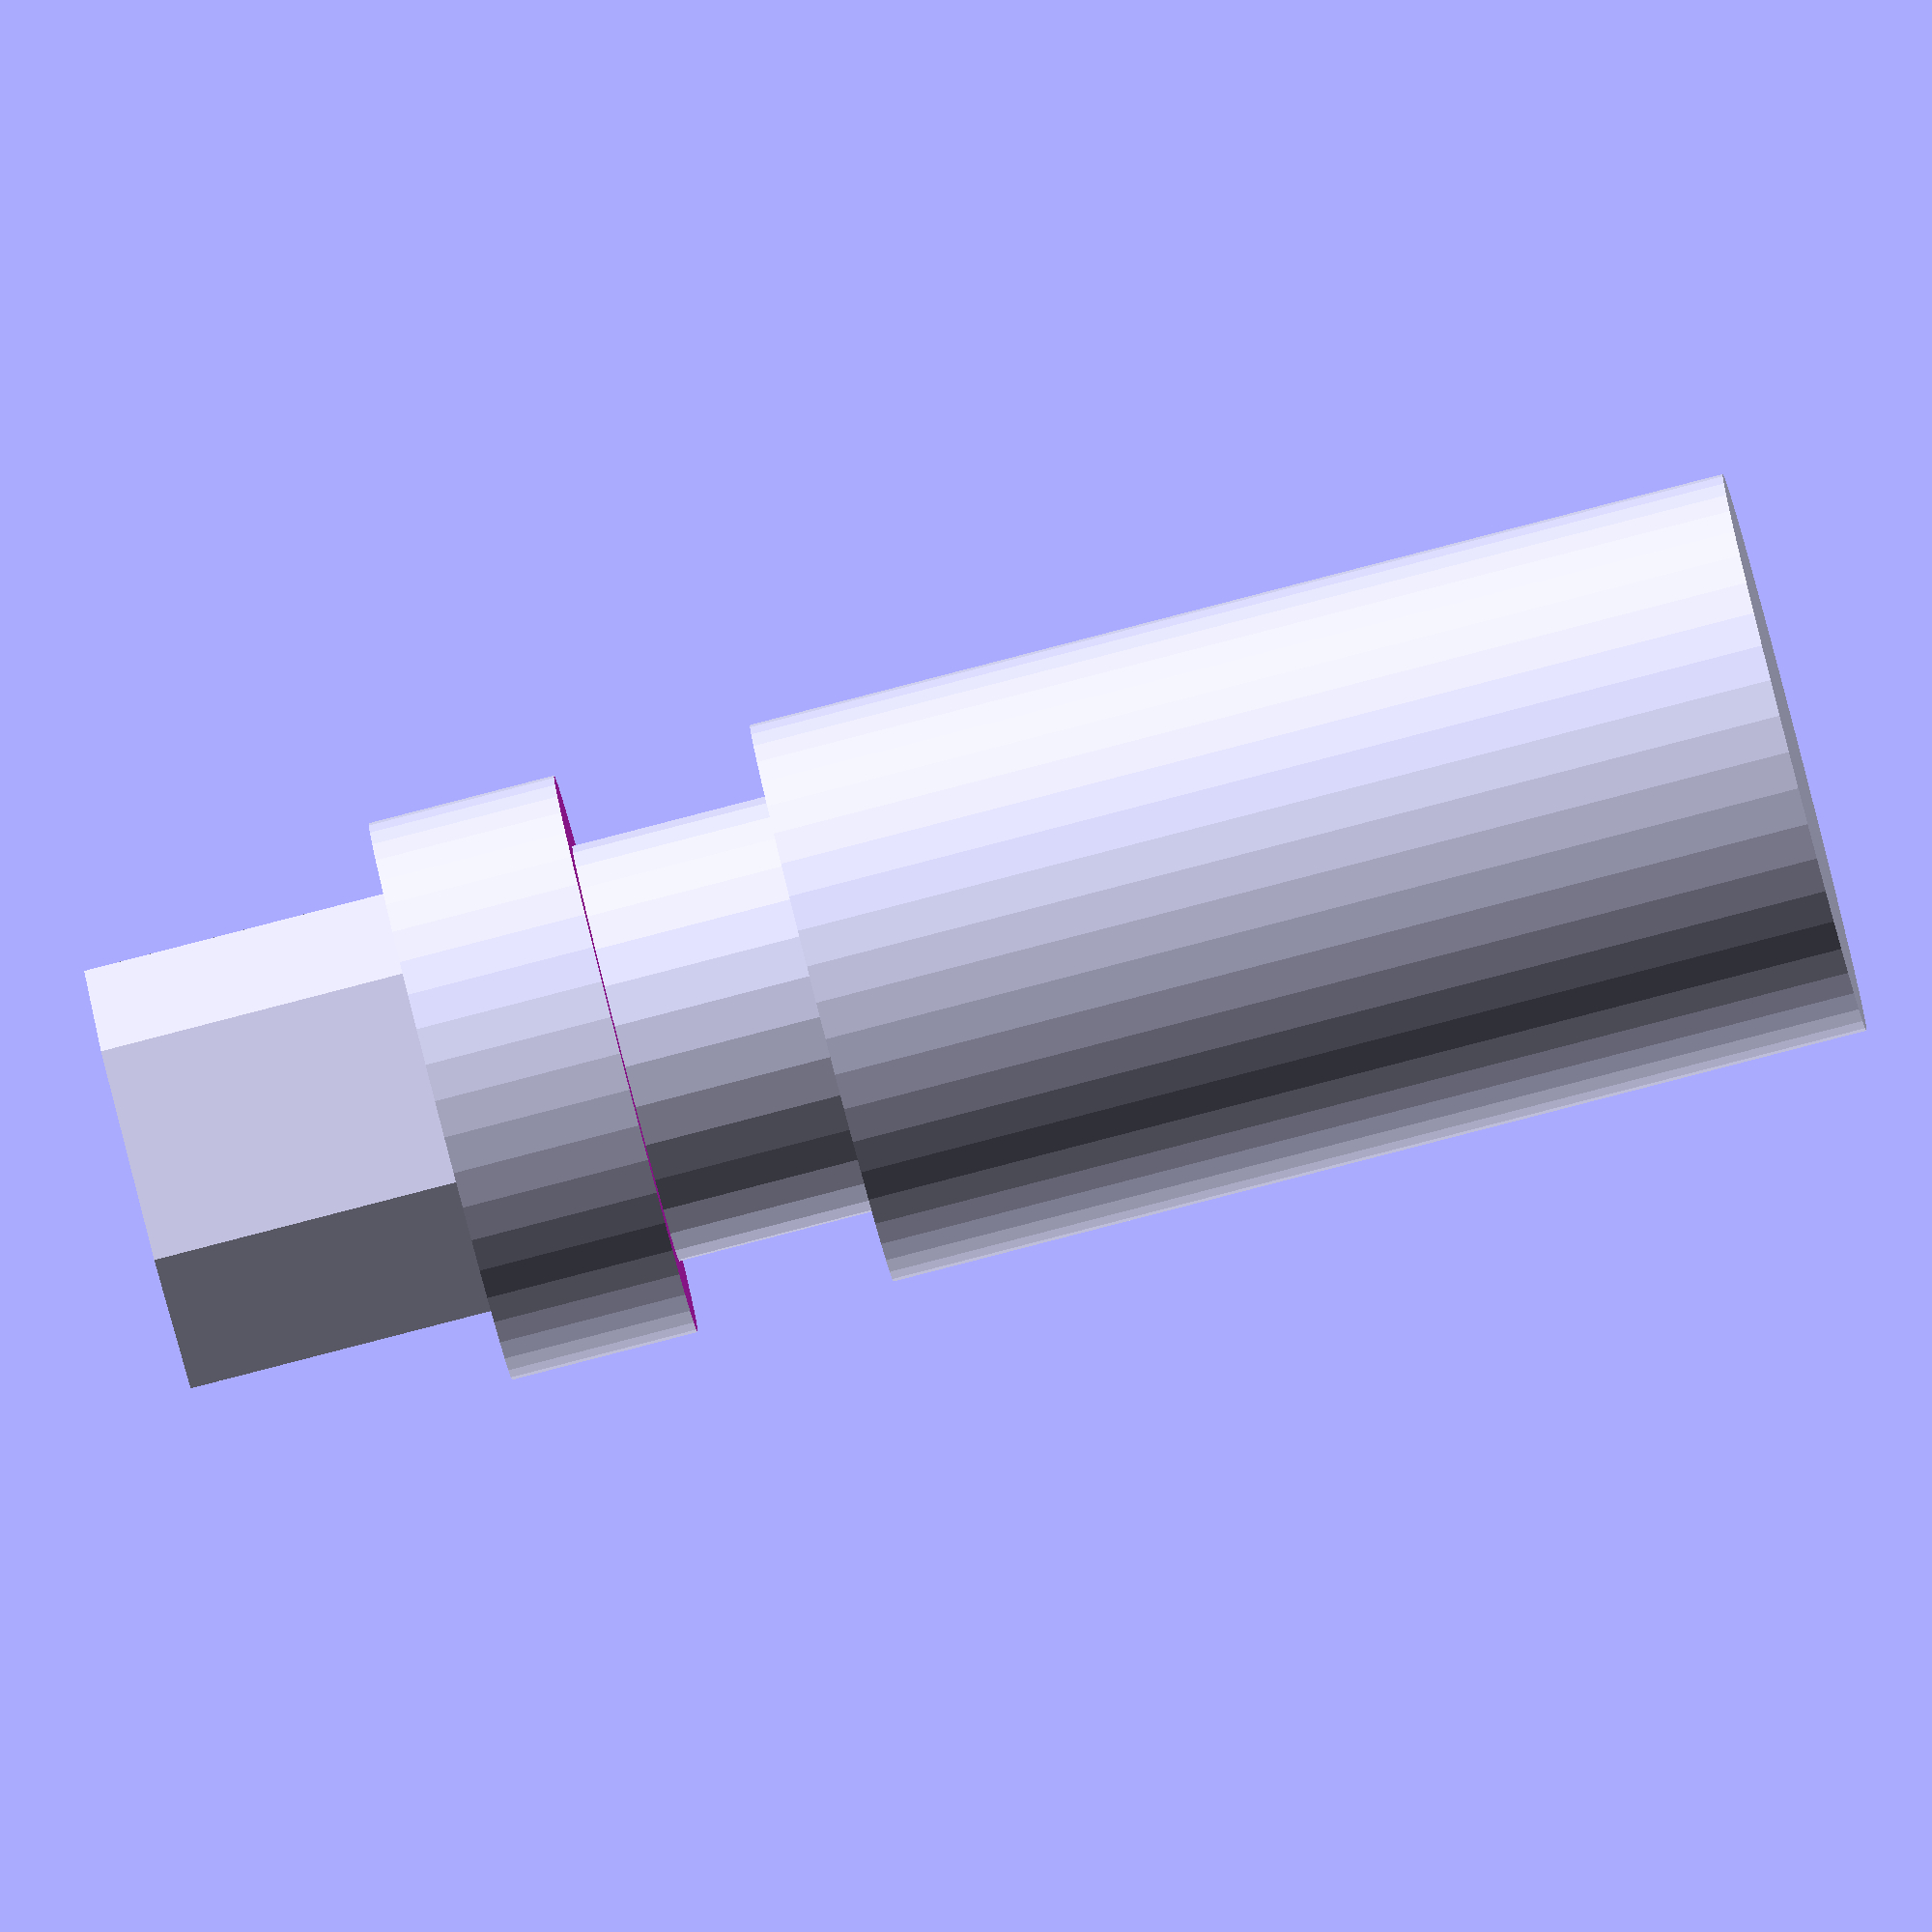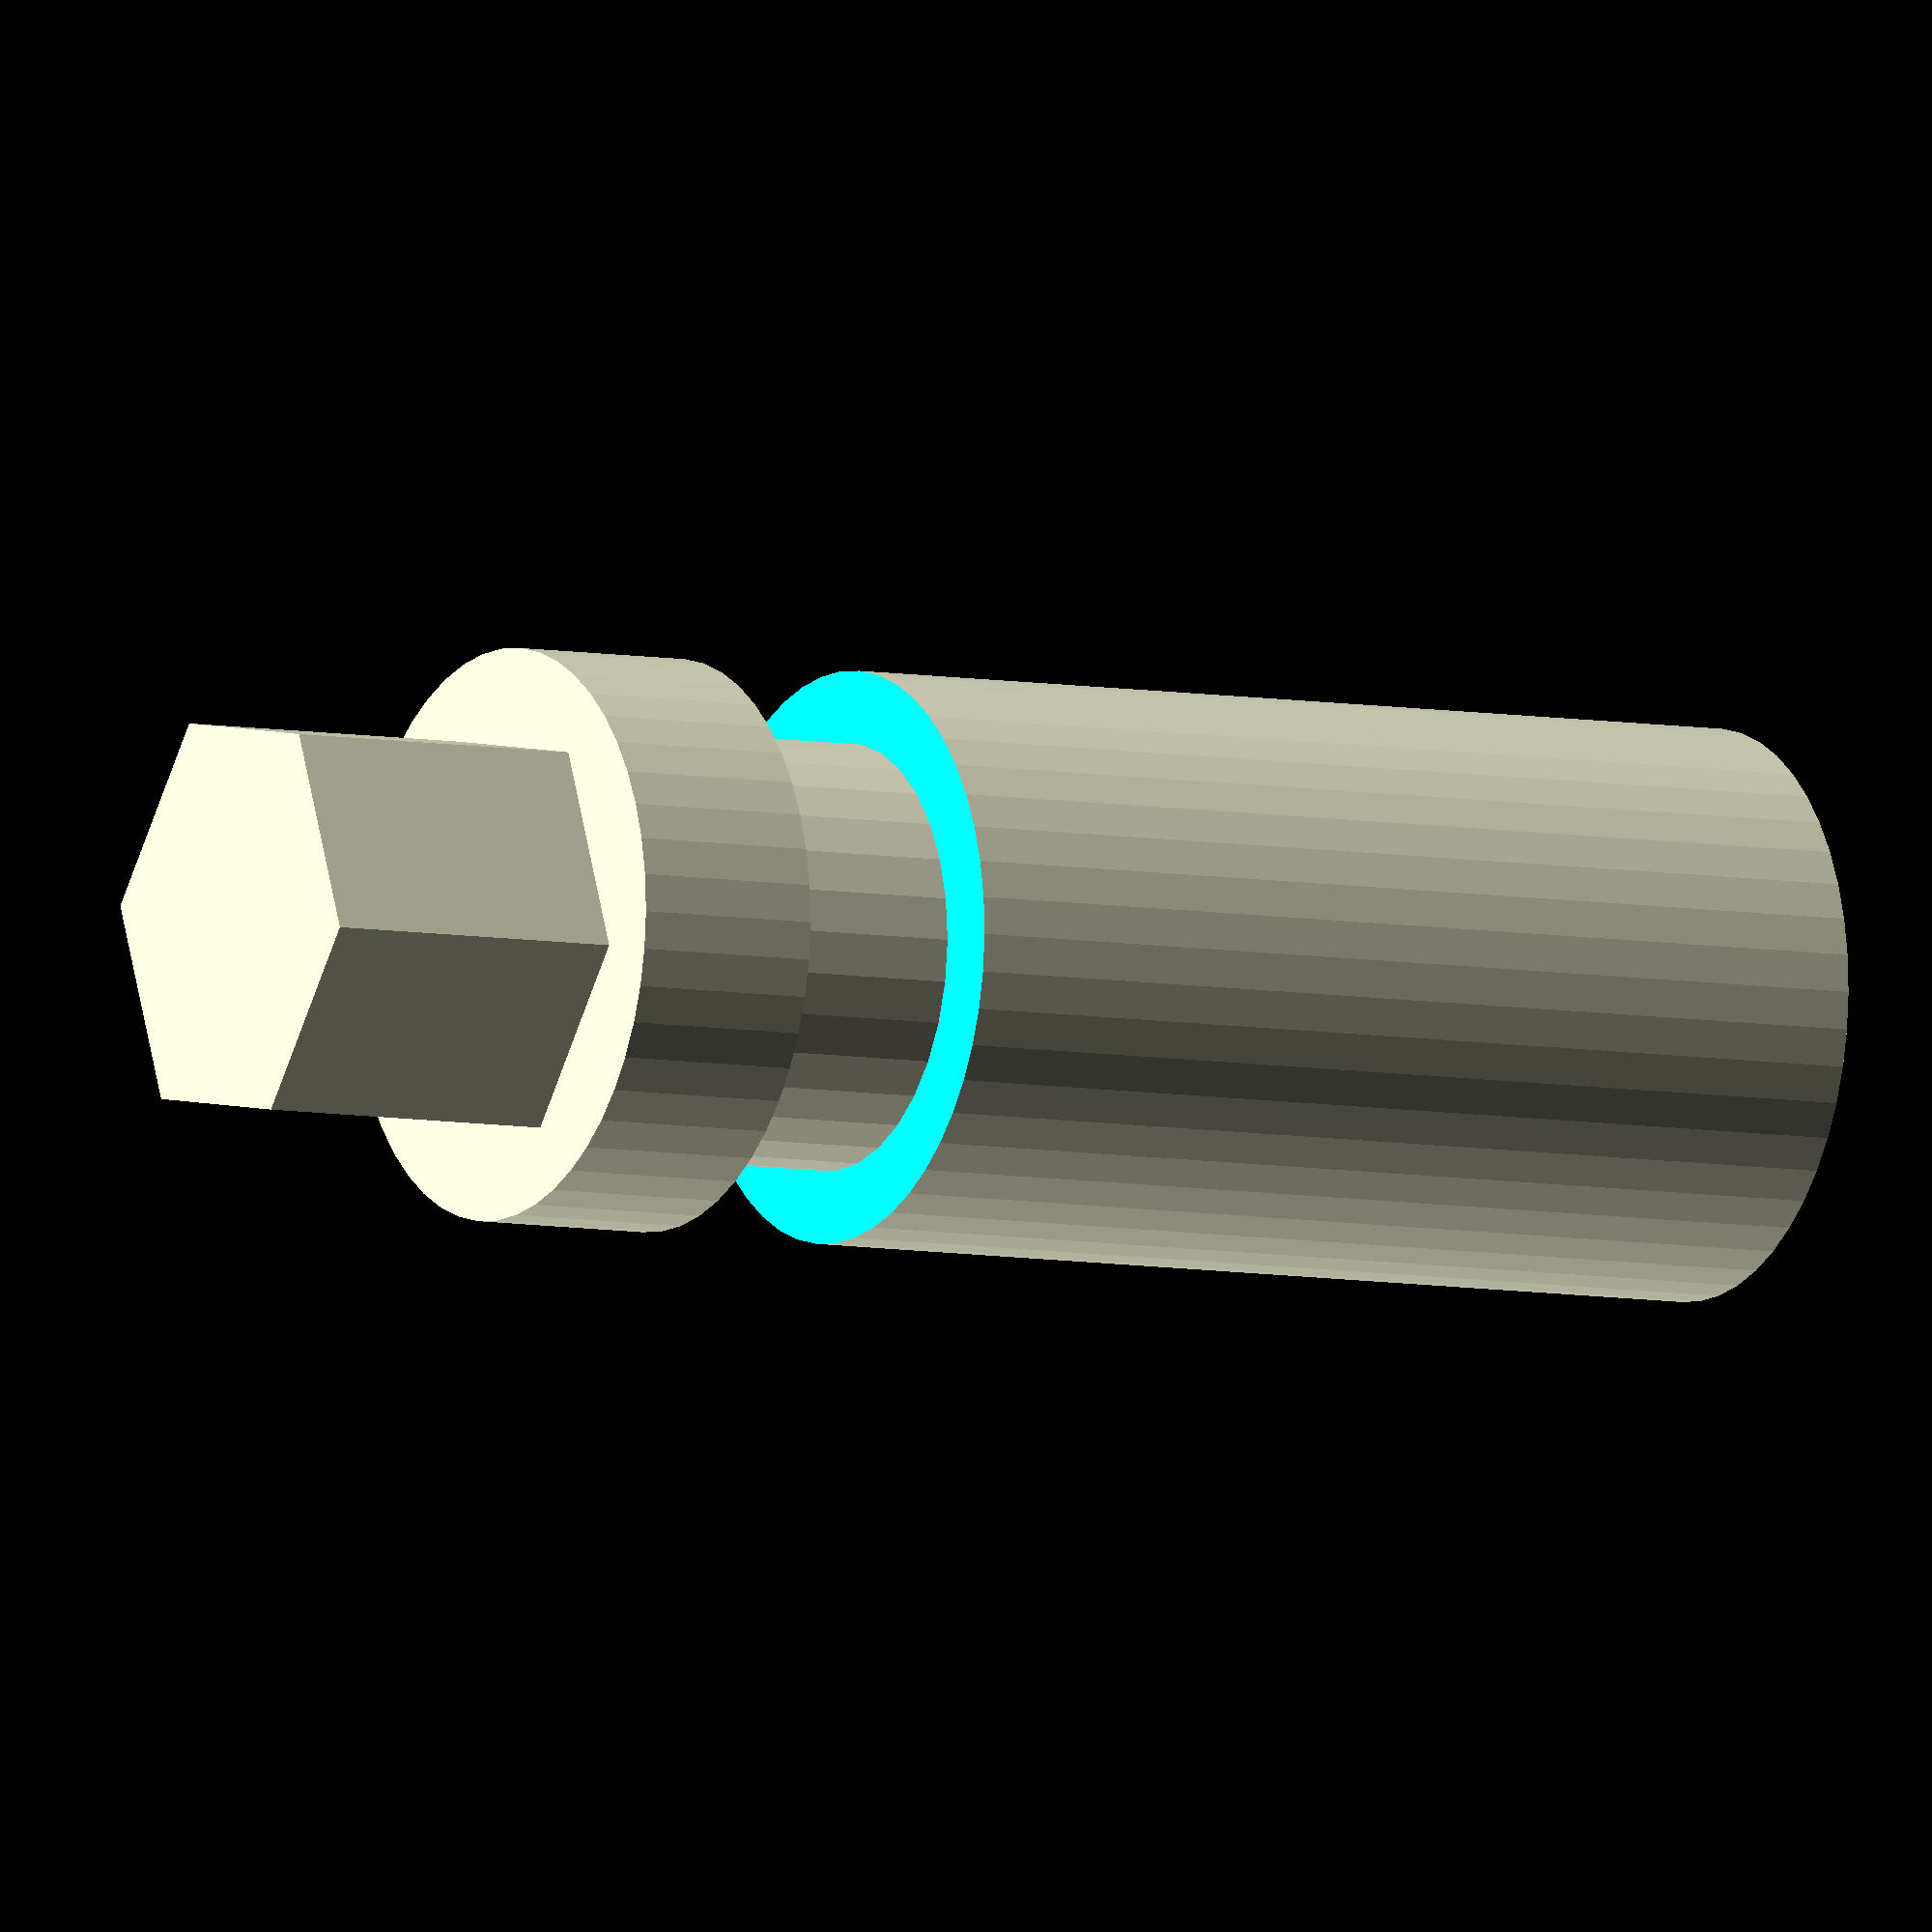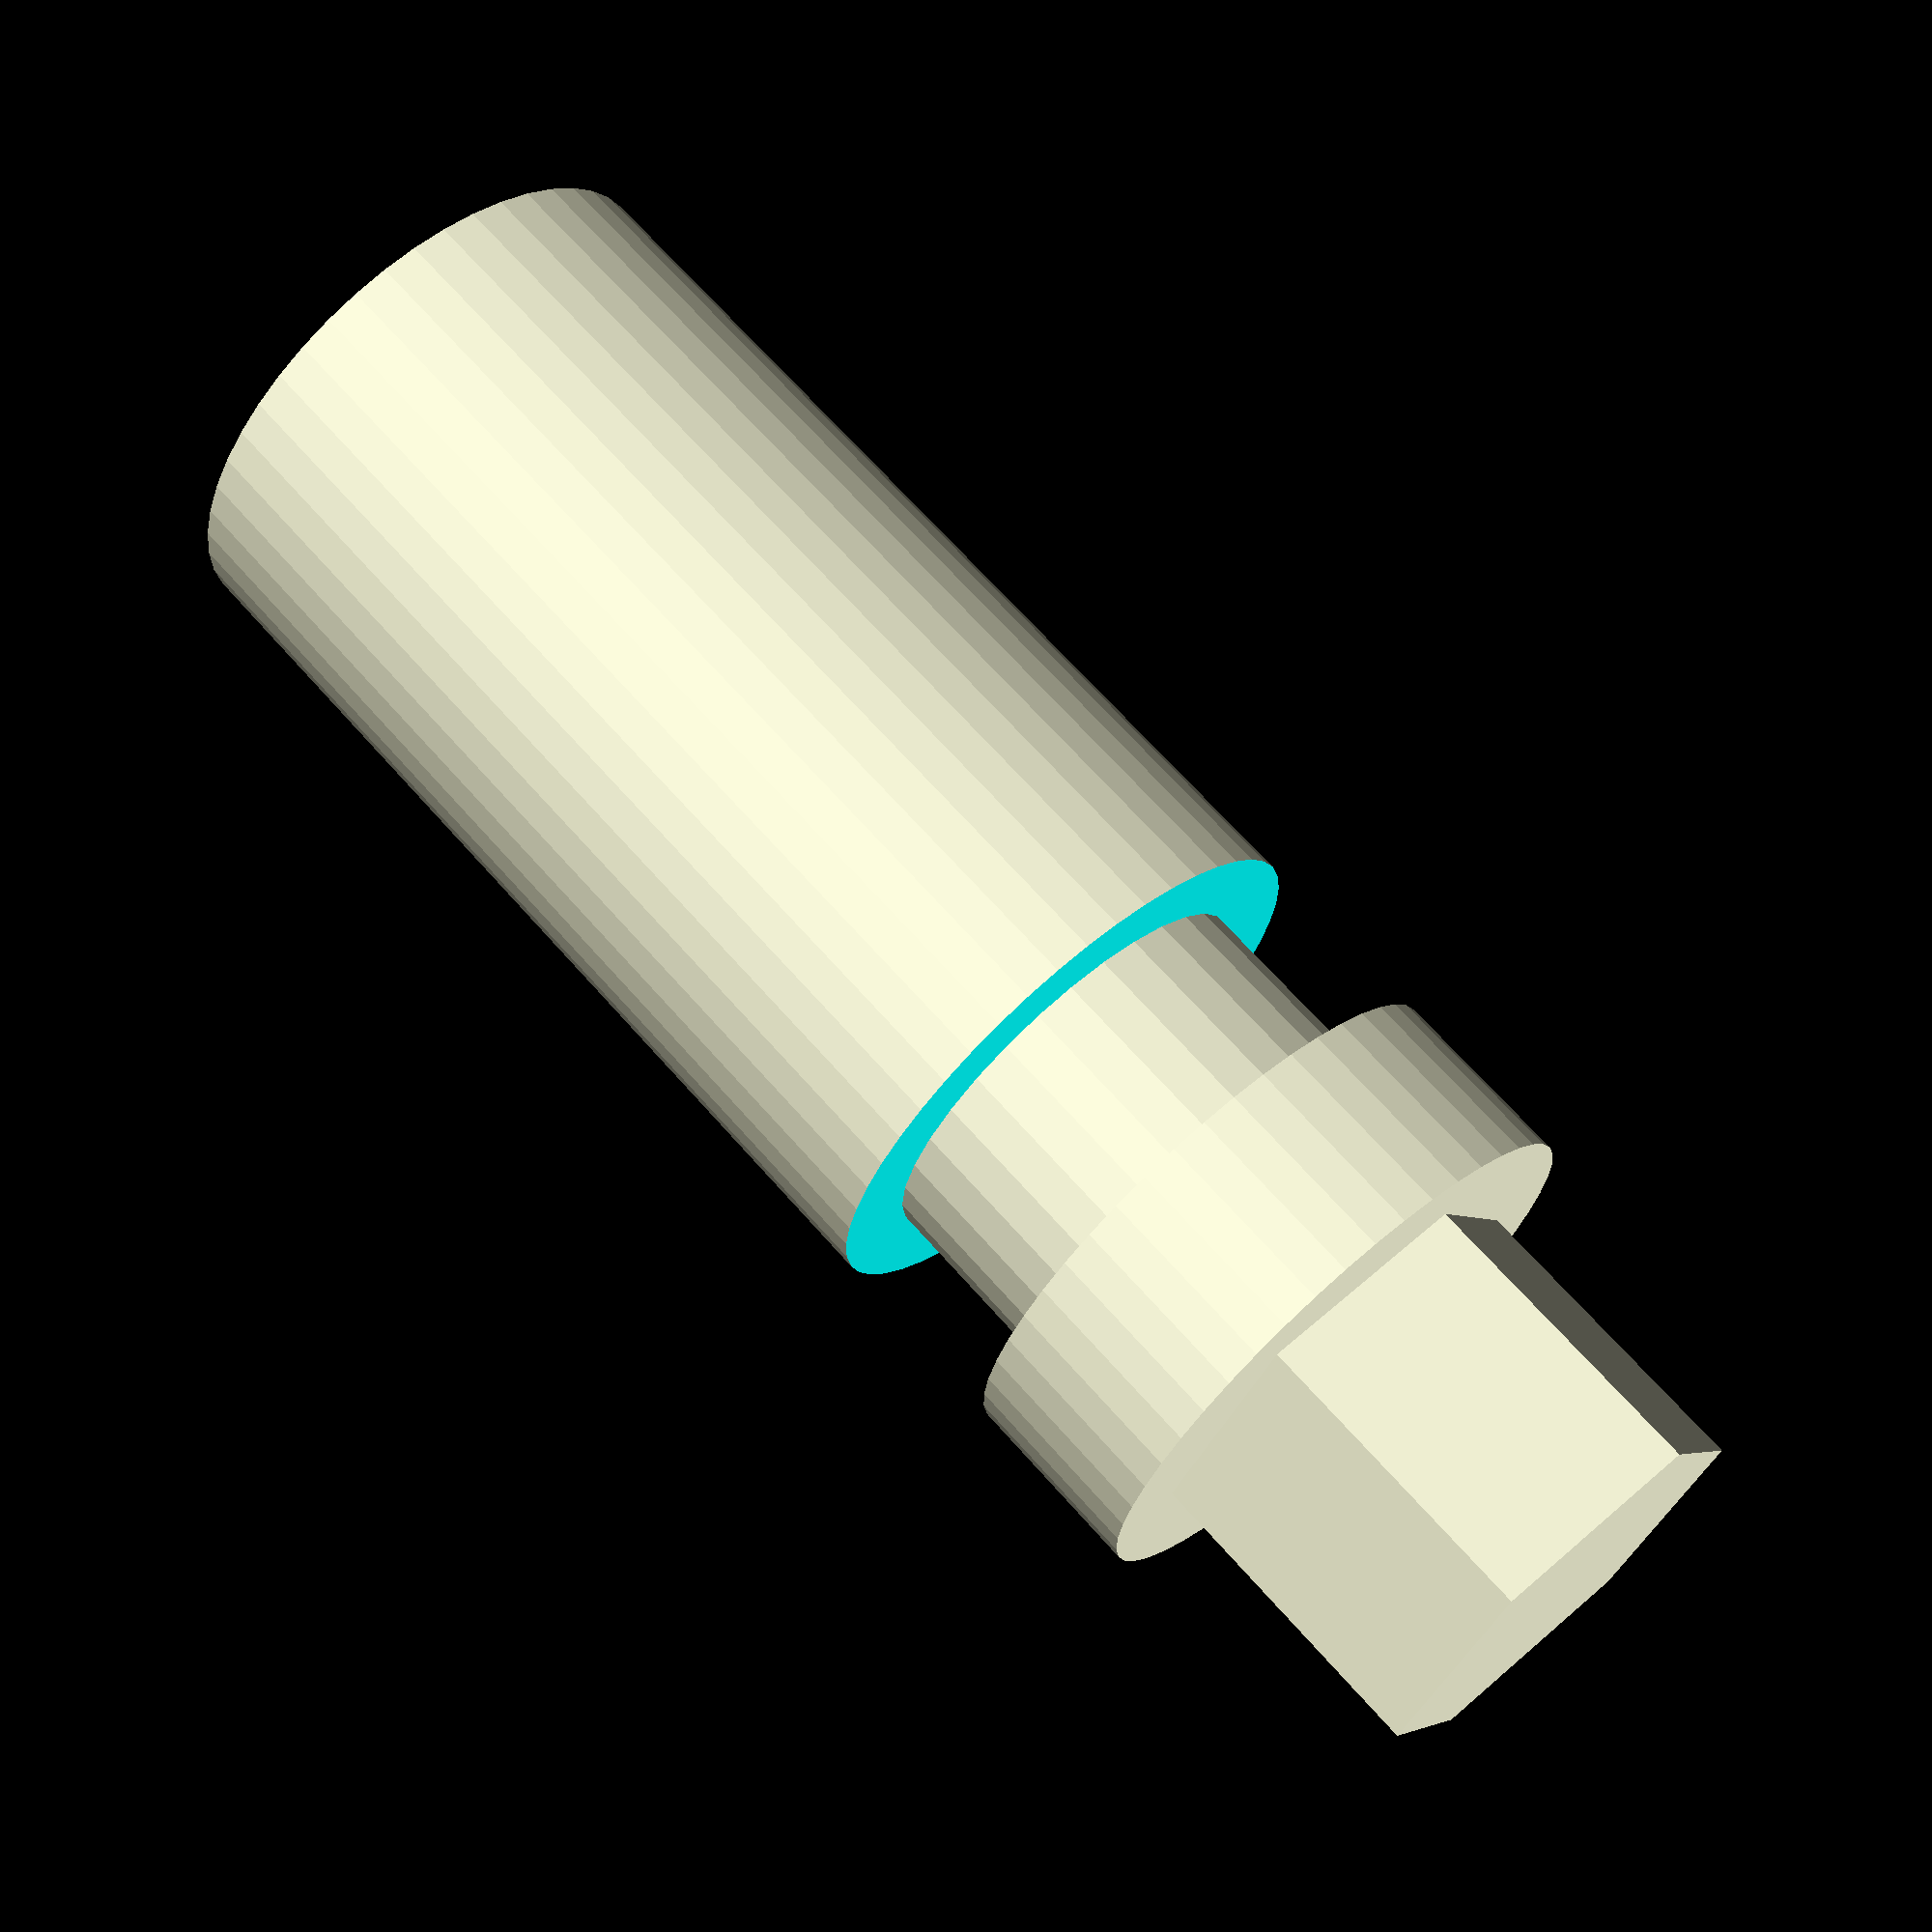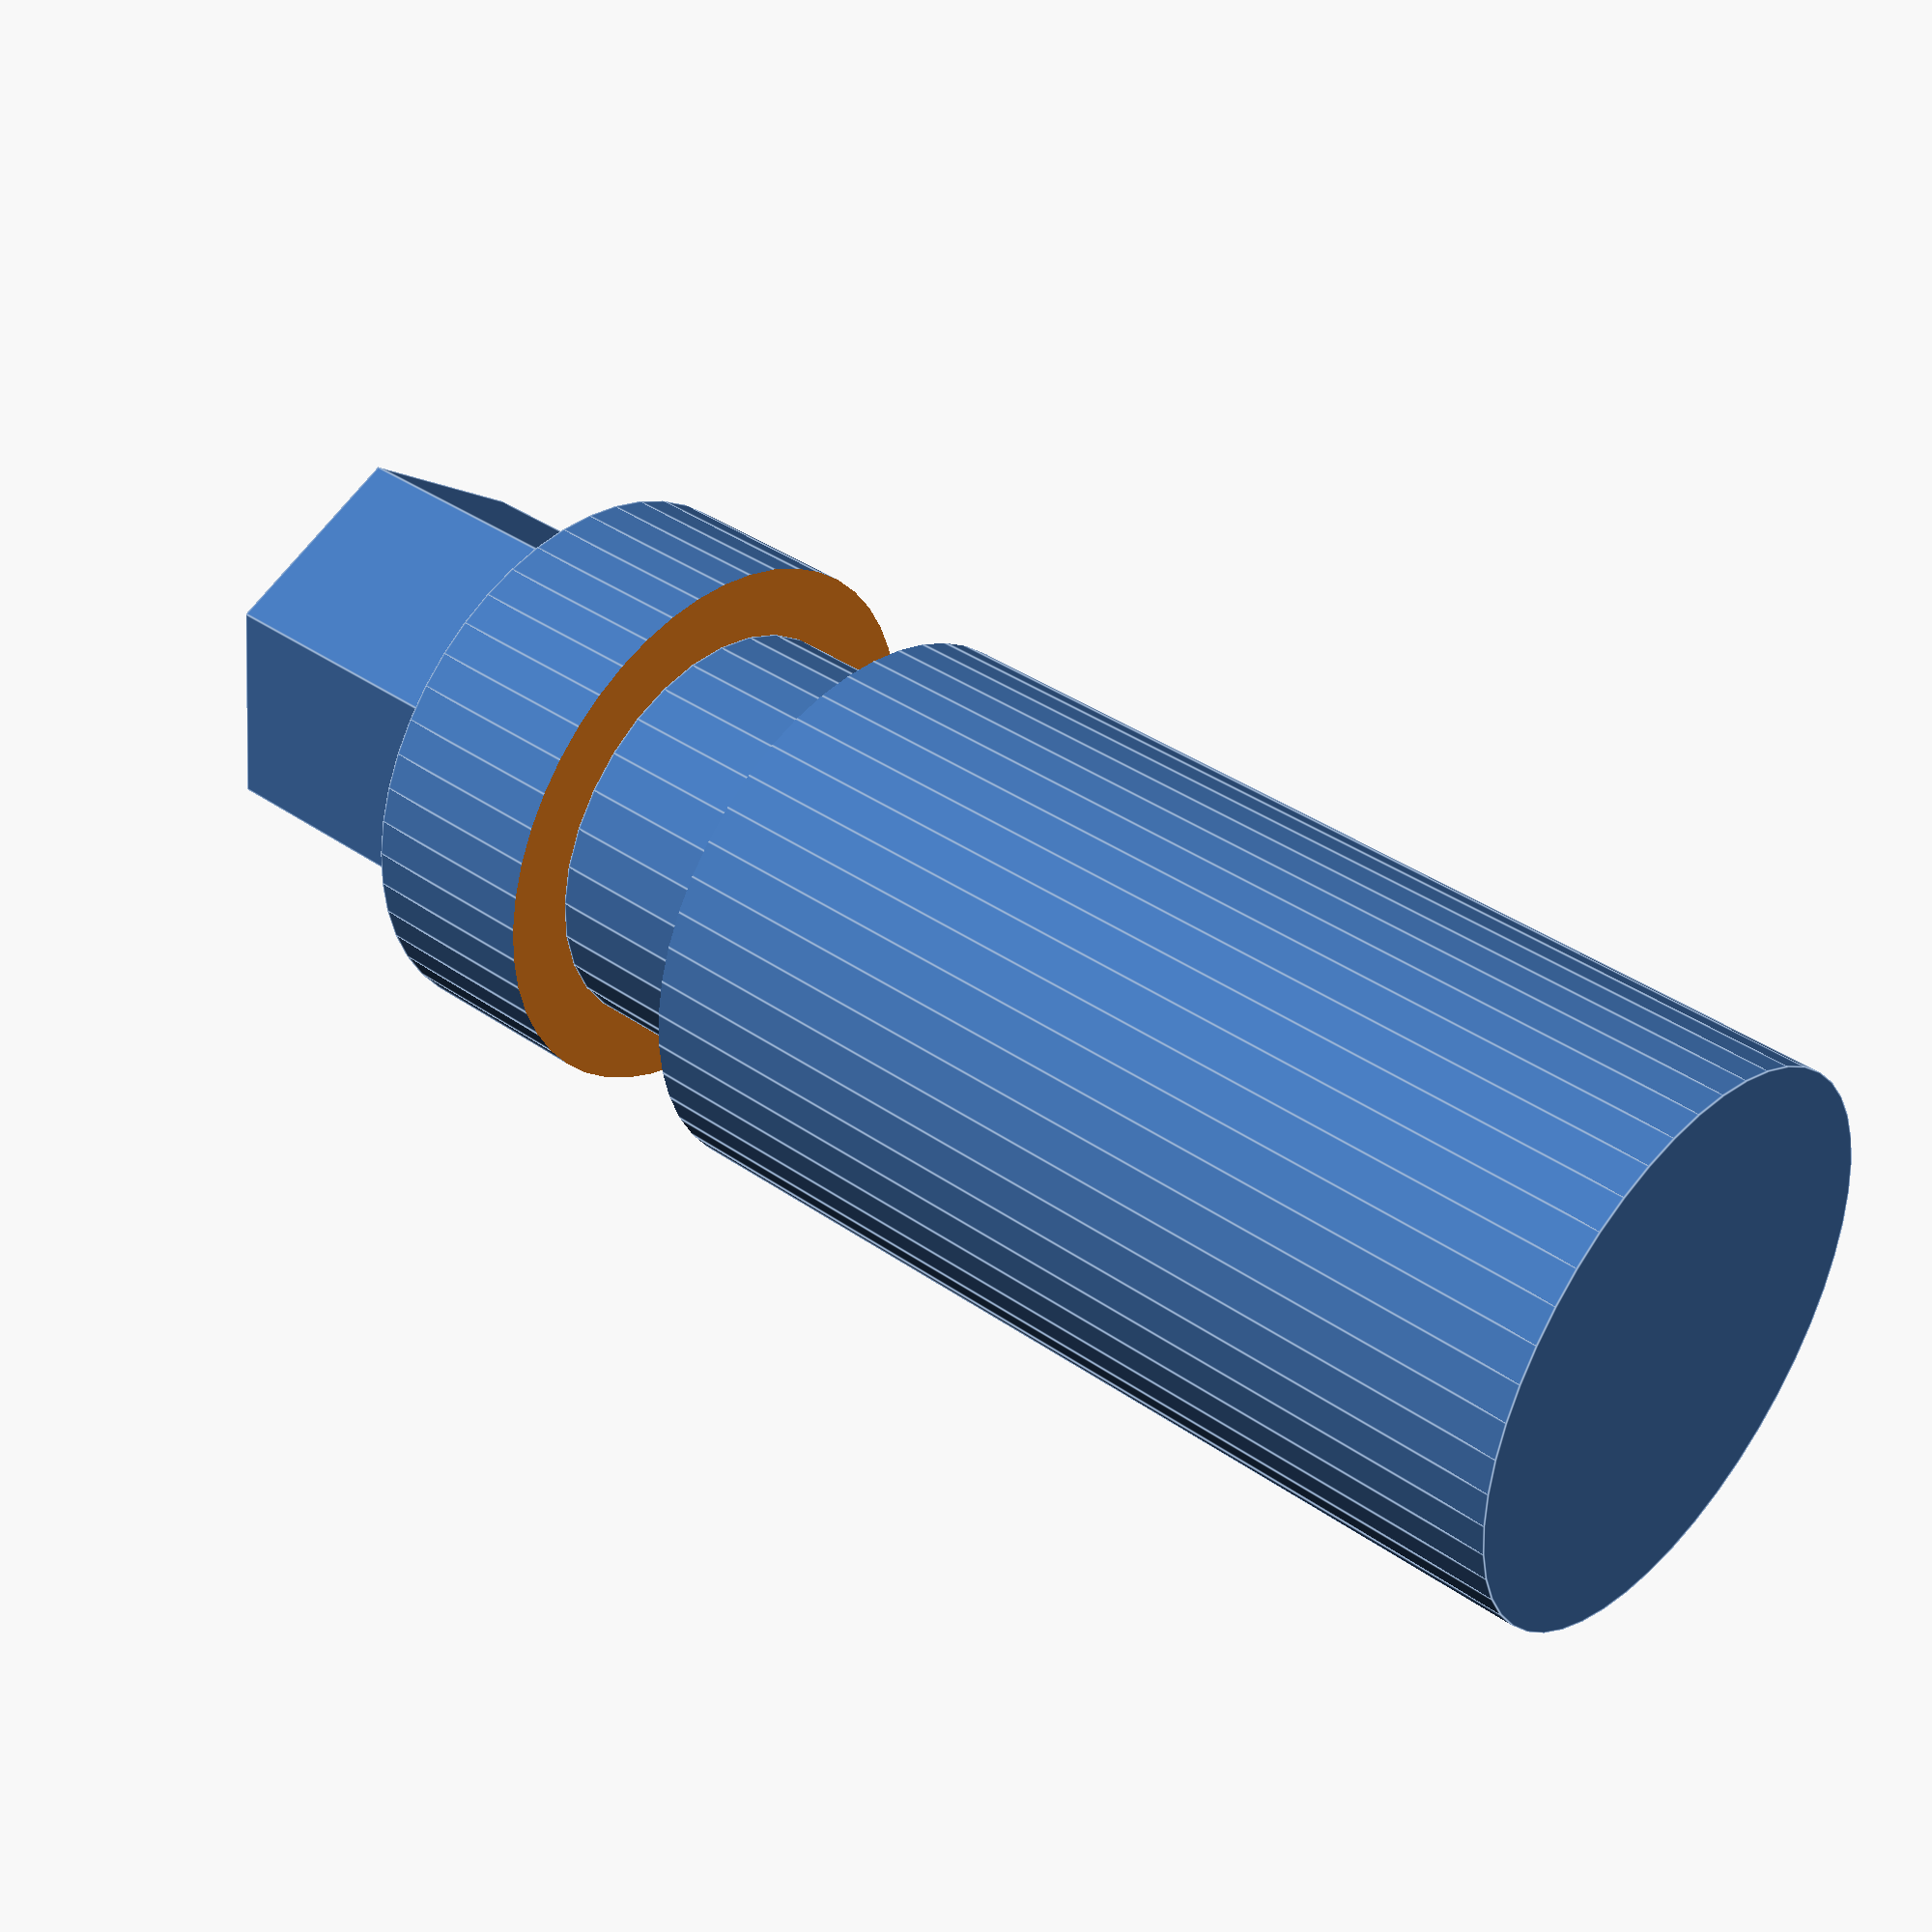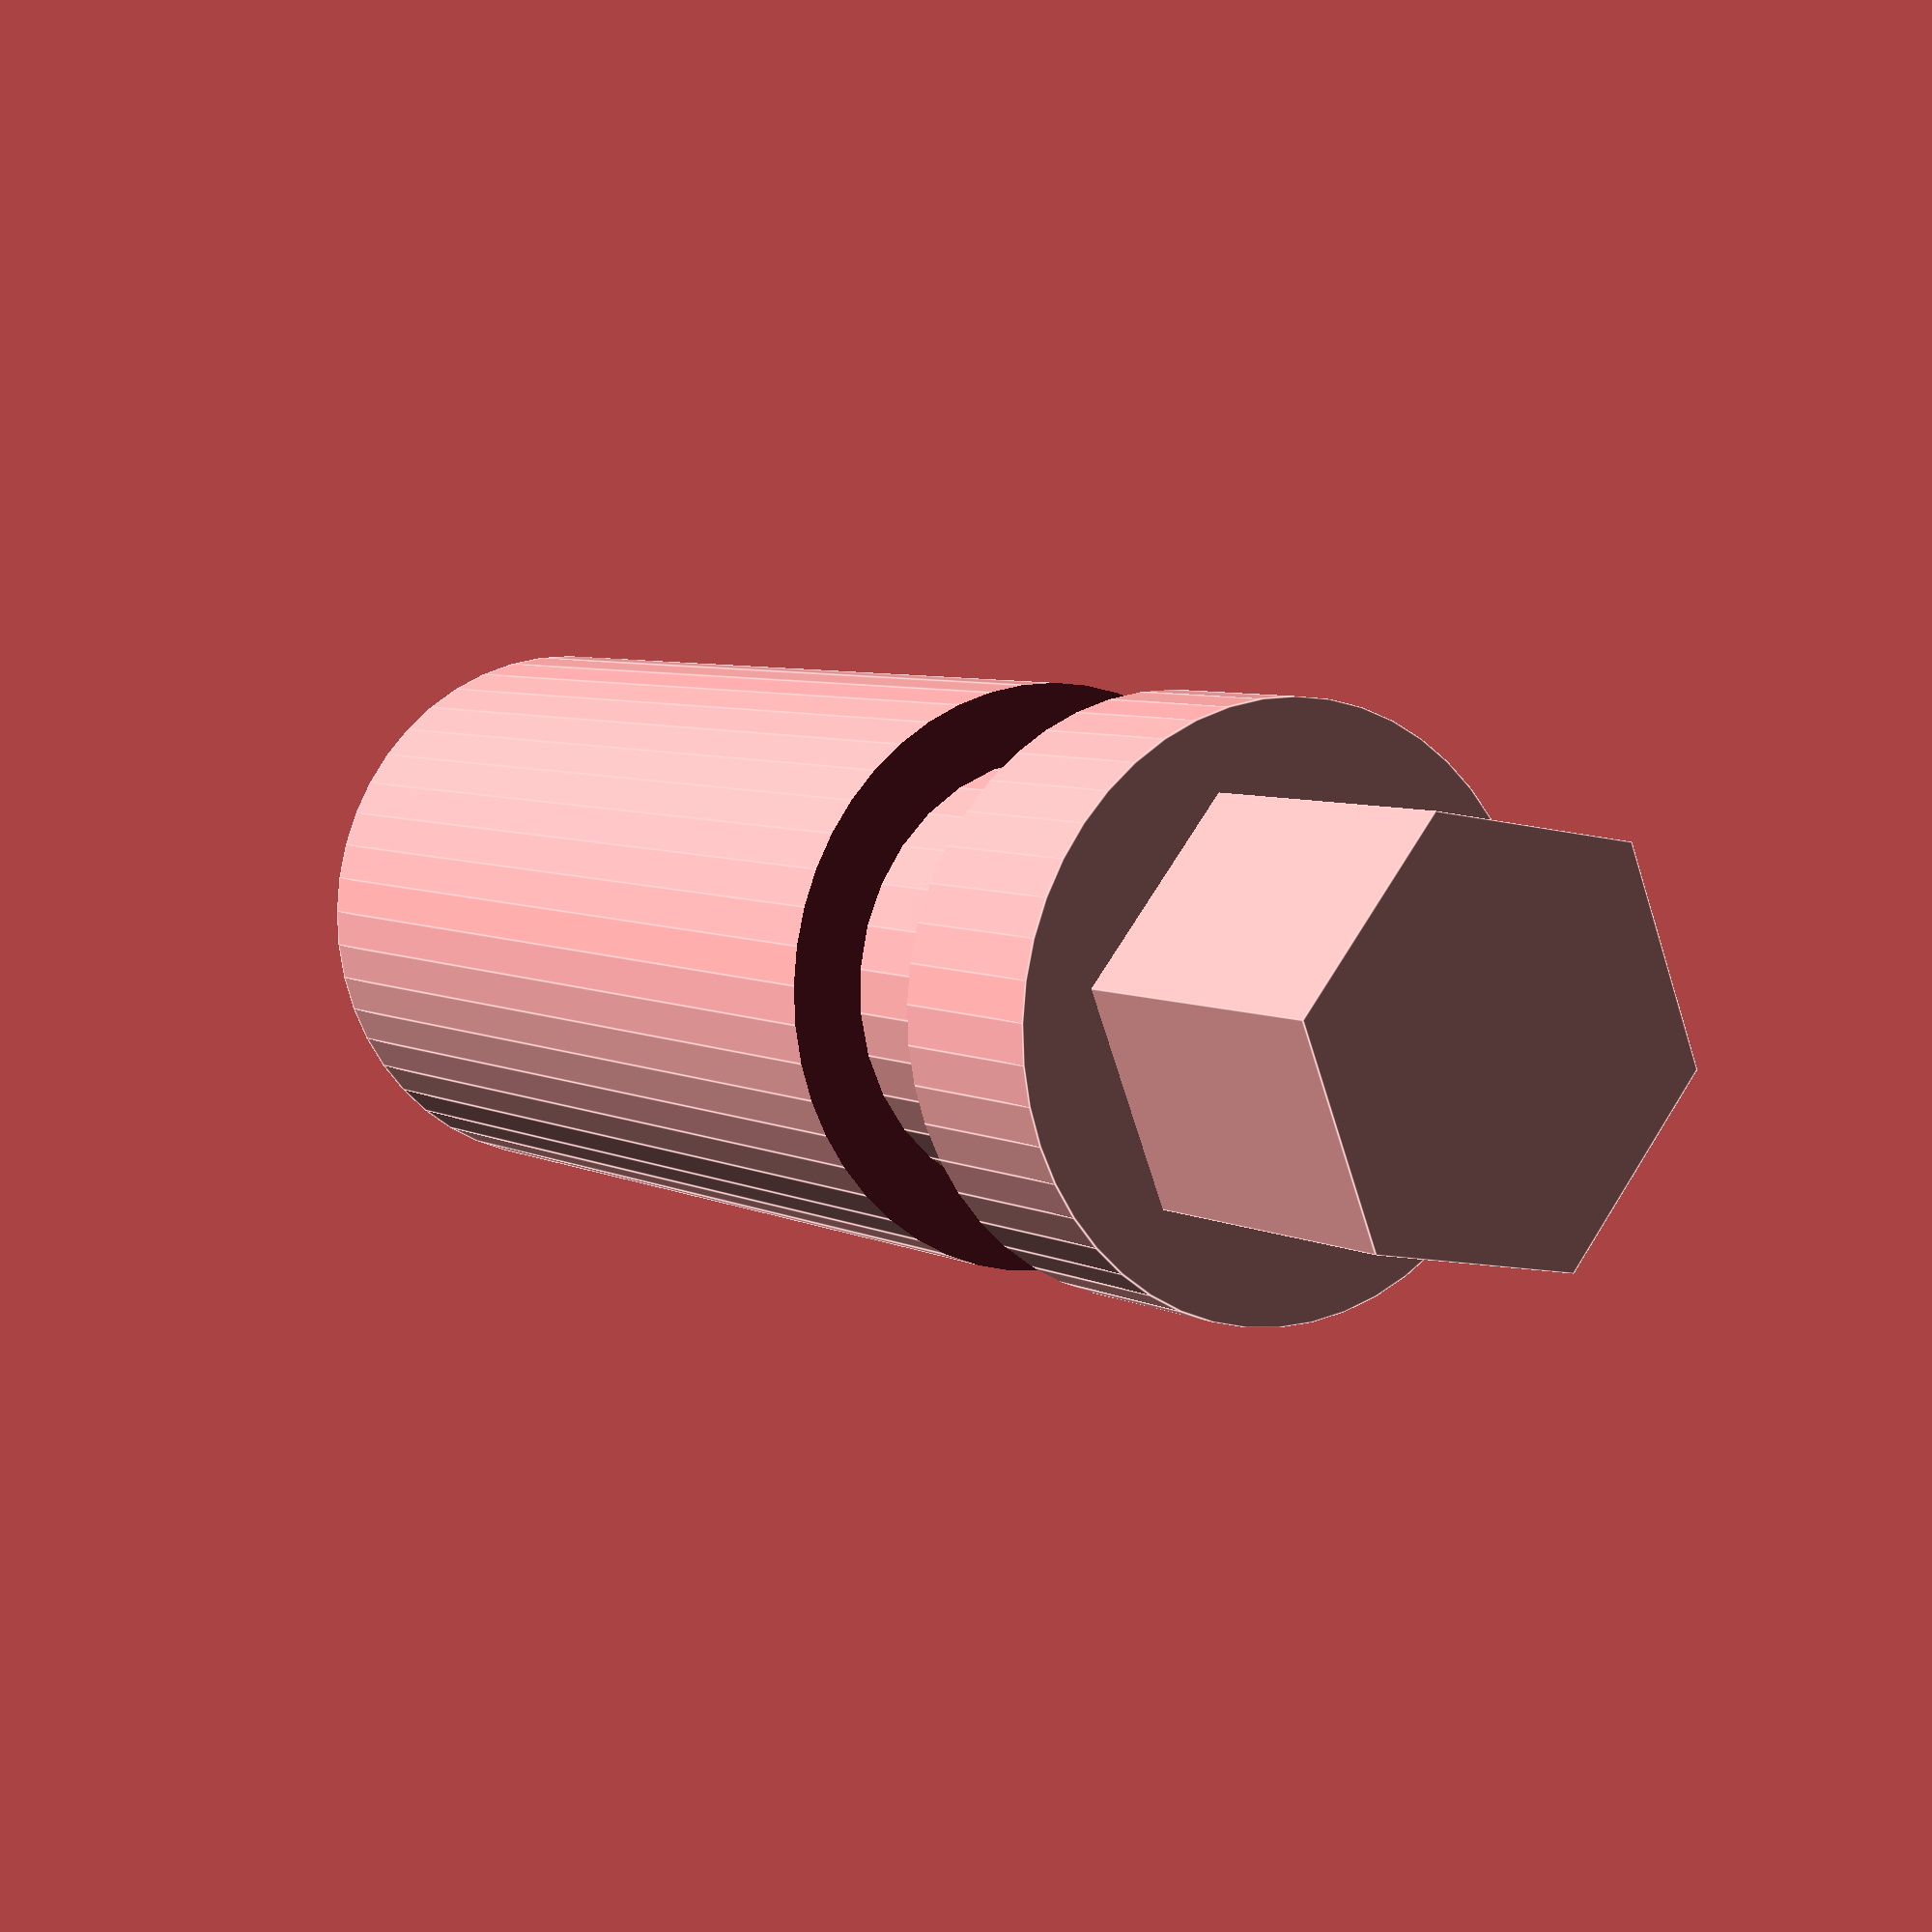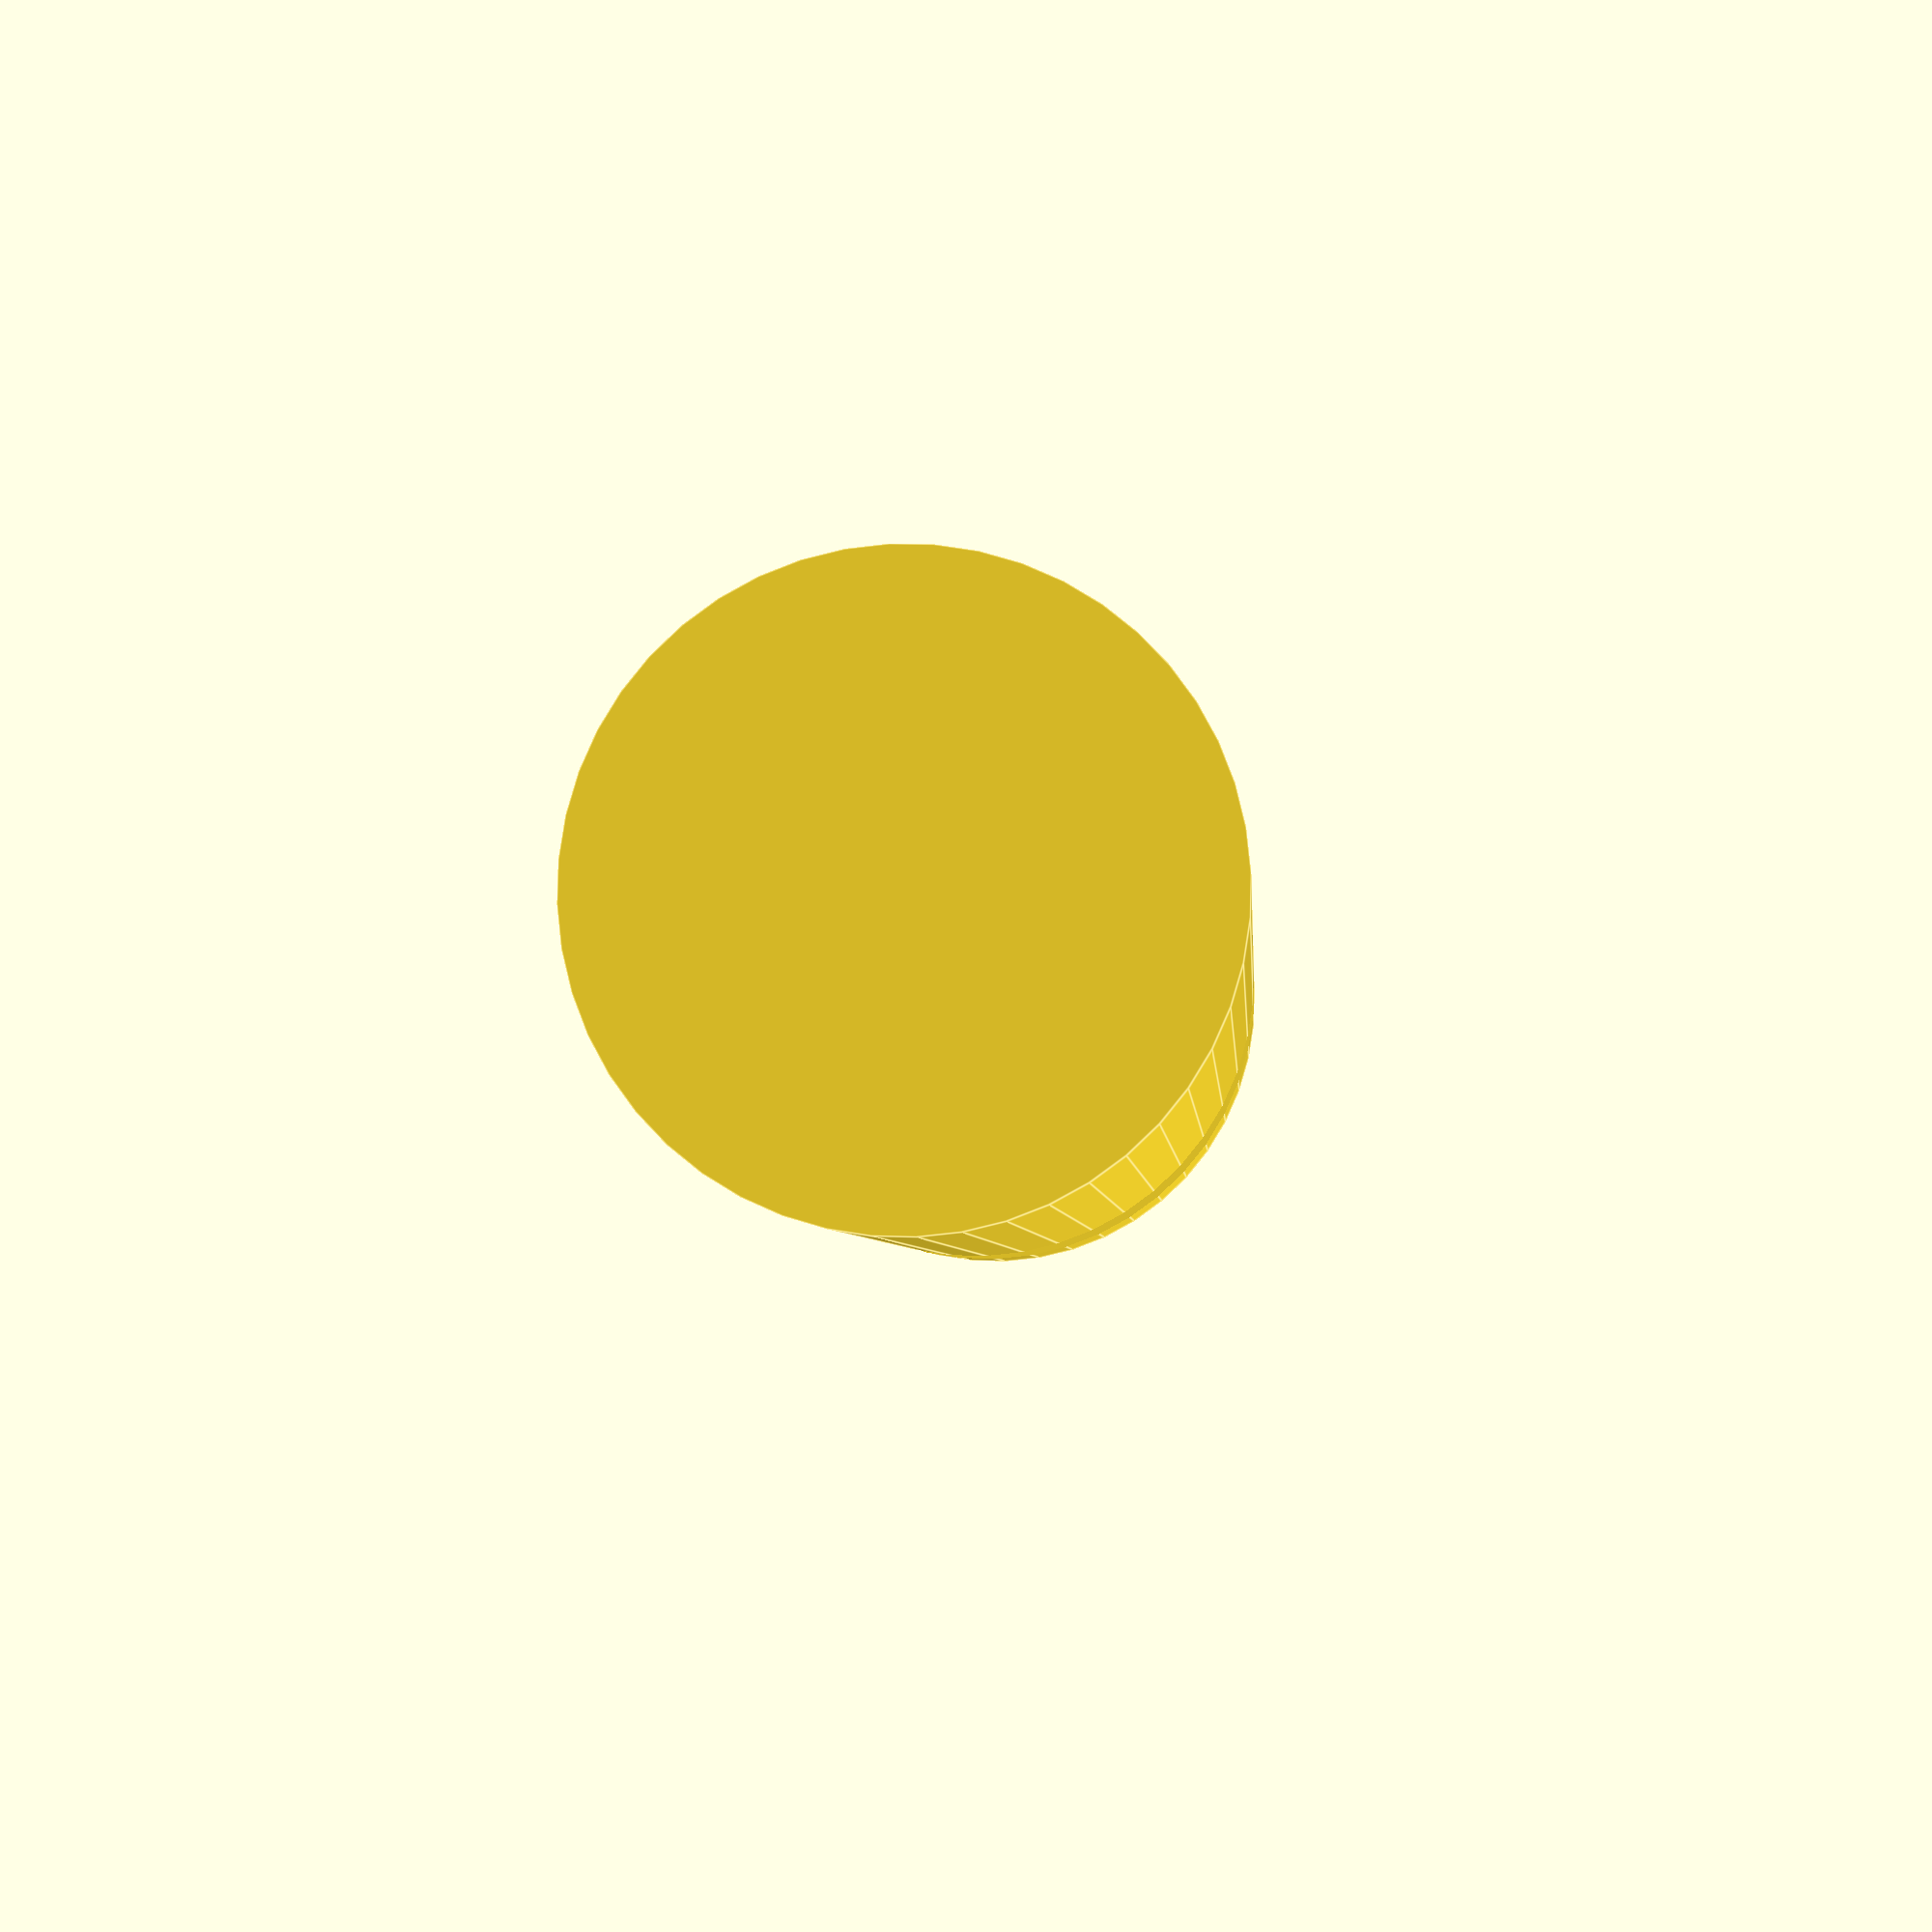
<openscad>
module grooveRing(spread) {
radGroove = 12.1/2;
widthGroove = 4.5;
  difference() {
    cylinder(h=widthGroove+1.6*spread+1,r=10,$fn=24);
    cylinder(h=6,r=radGroove+spread*0.6,$fn=32);
  }
}

module ChineseHotEnd() {
spread = 0.2;
radCyl = 16.12/2;
widthCap = 5.1;
heightNut = 8.5;
diamNut = 10;
radNutEdges = 11.7/2;  // tips of hexagons used for $fn=6 cyl, not face diam
  difference() {
    union() {
      translate([0,0,-widthCap-spread]) {
        cylinder(h=40+spread,r=radCyl+spread,$fn=48);
        translate([0,0,-heightNut-.5]) cylinder(h=9.9,r=radNutEdges+2*spread,$fn=6);
      }

    }
    translate([0,0,spread]) grooveRing(spread);
  }
}

ChineseHotEnd();

</openscad>
<views>
elev=265.7 azim=12.0 roll=255.5 proj=o view=solid
elev=186.5 azim=291.6 roll=300.7 proj=o view=wireframe
elev=292.4 azim=235.8 roll=138.6 proj=p view=solid
elev=141.5 azim=276.4 roll=228.7 proj=p view=edges
elev=174.6 azim=231.0 roll=32.5 proj=p view=edges
elev=4.3 azim=117.7 roll=3.5 proj=p view=edges
</views>
